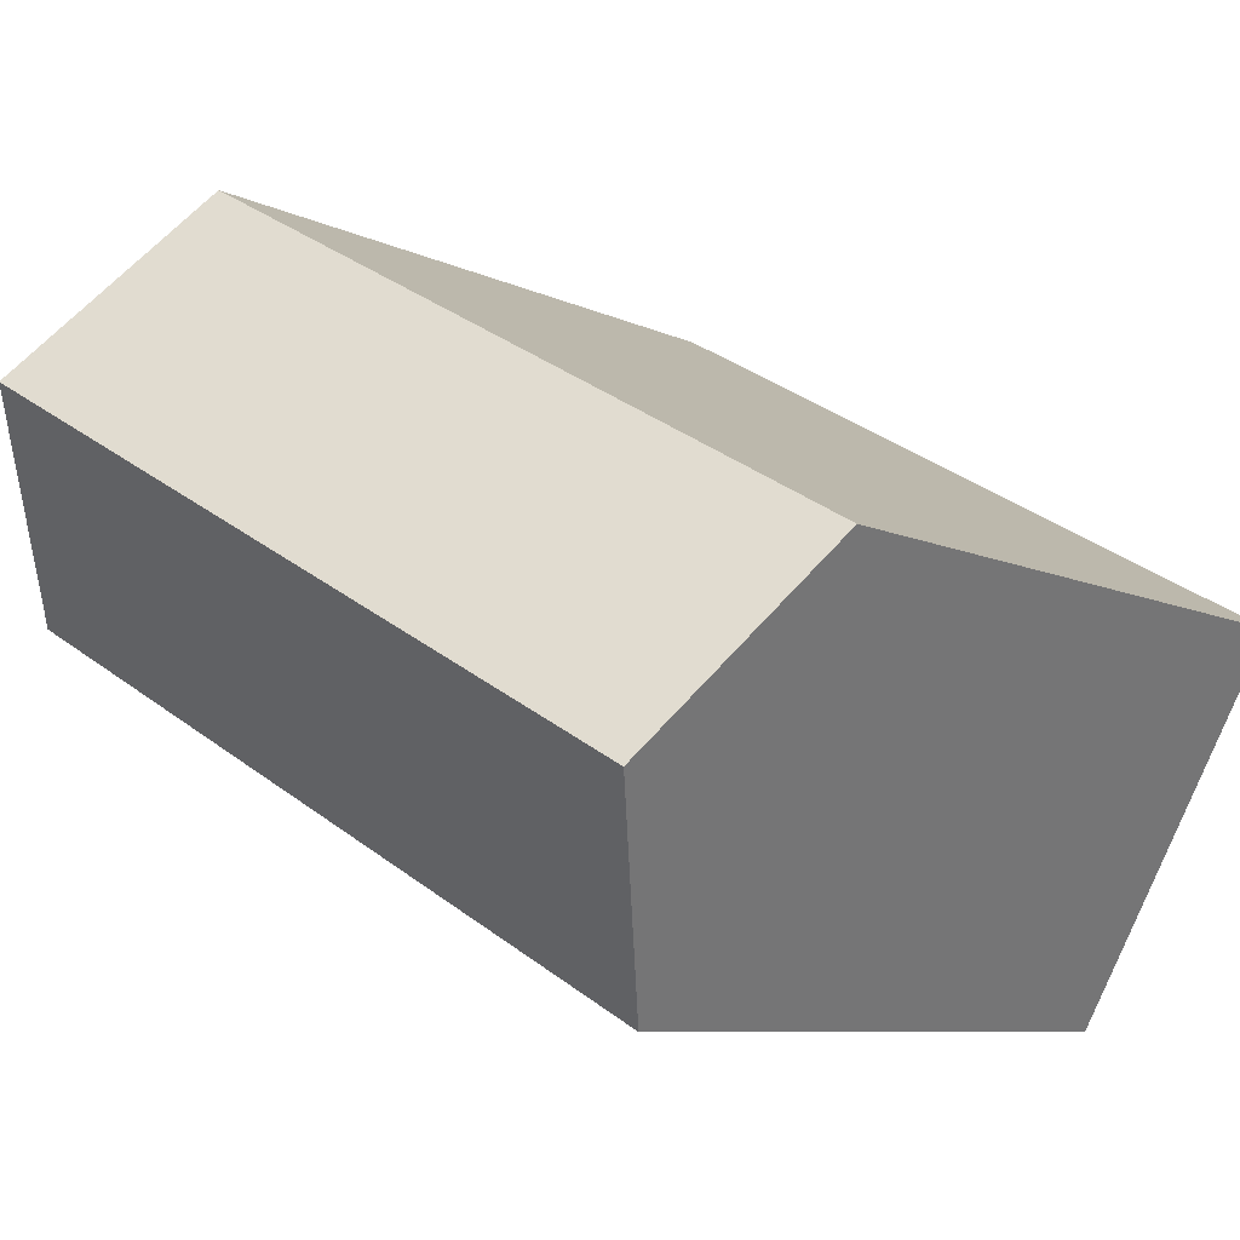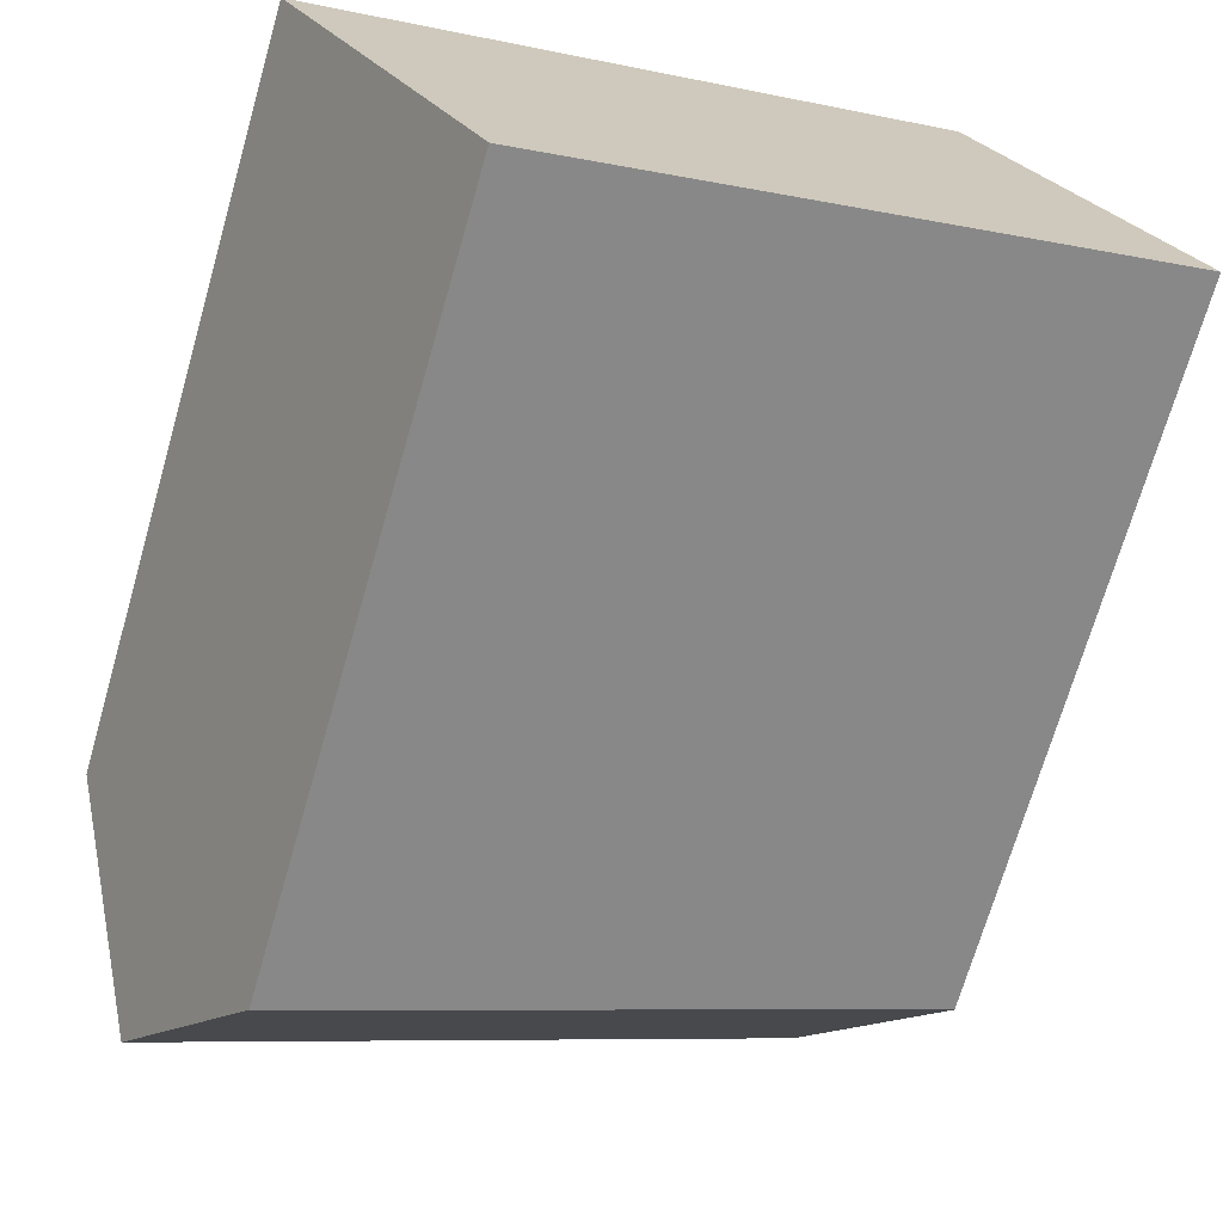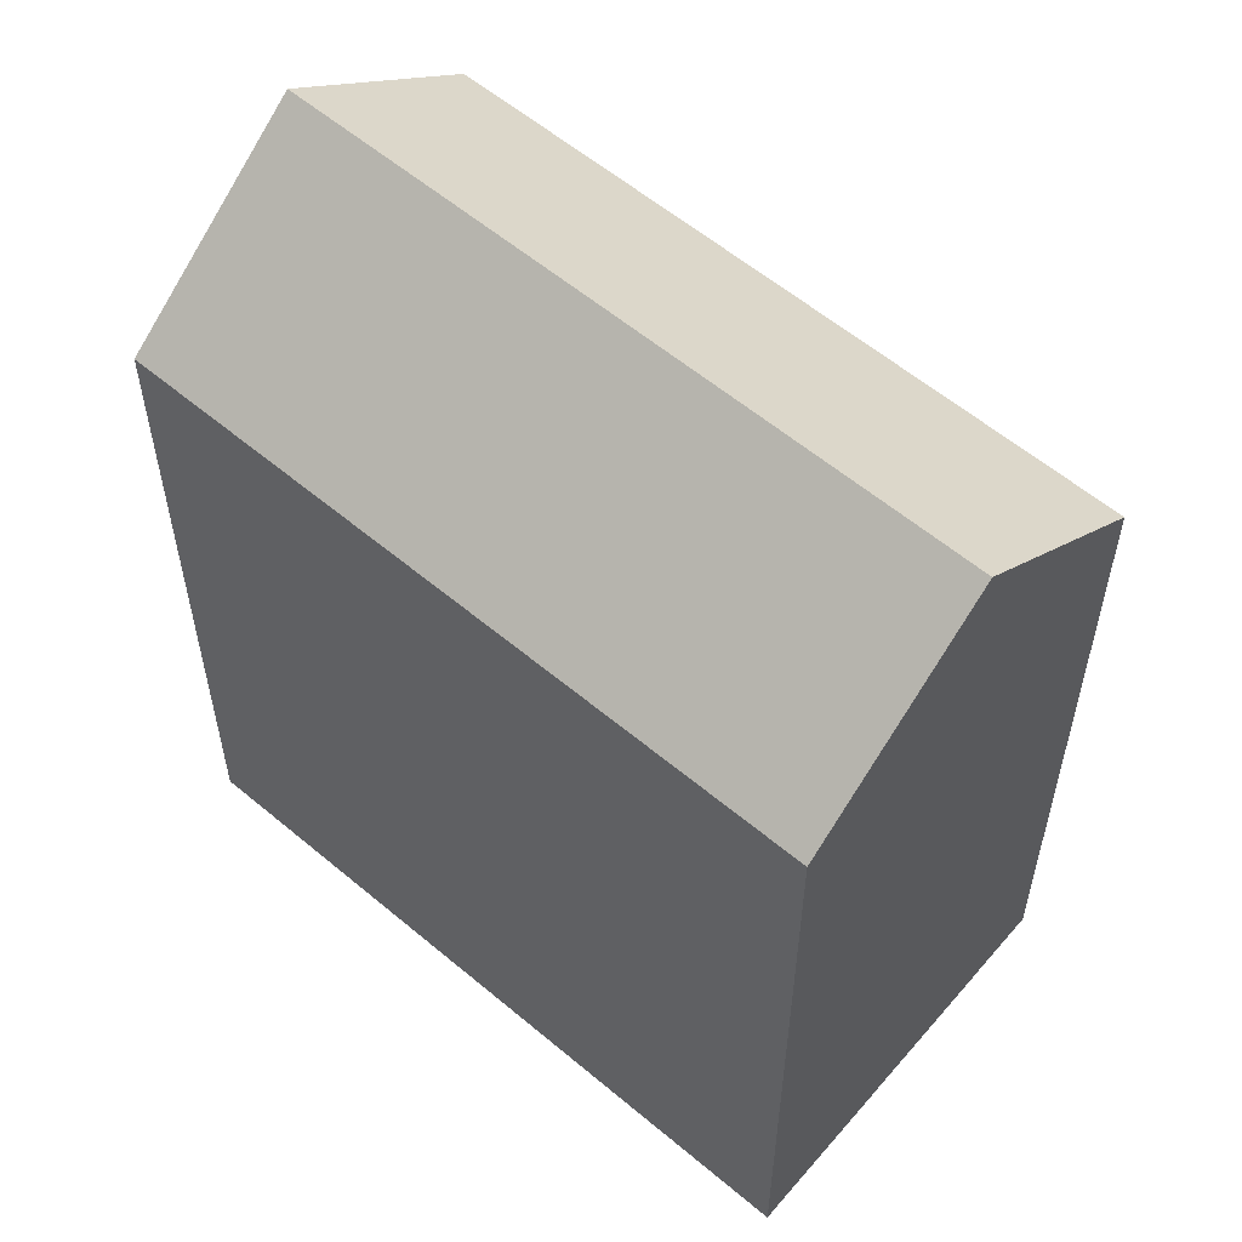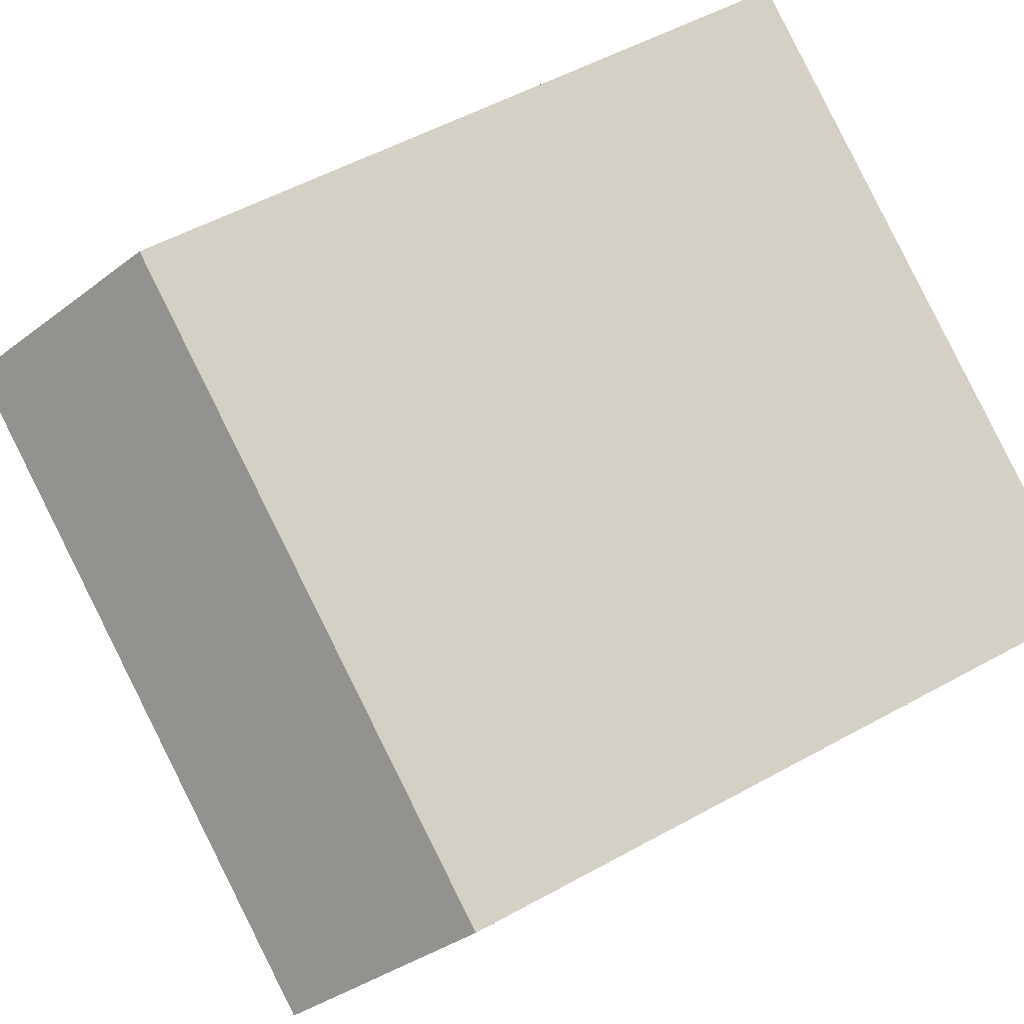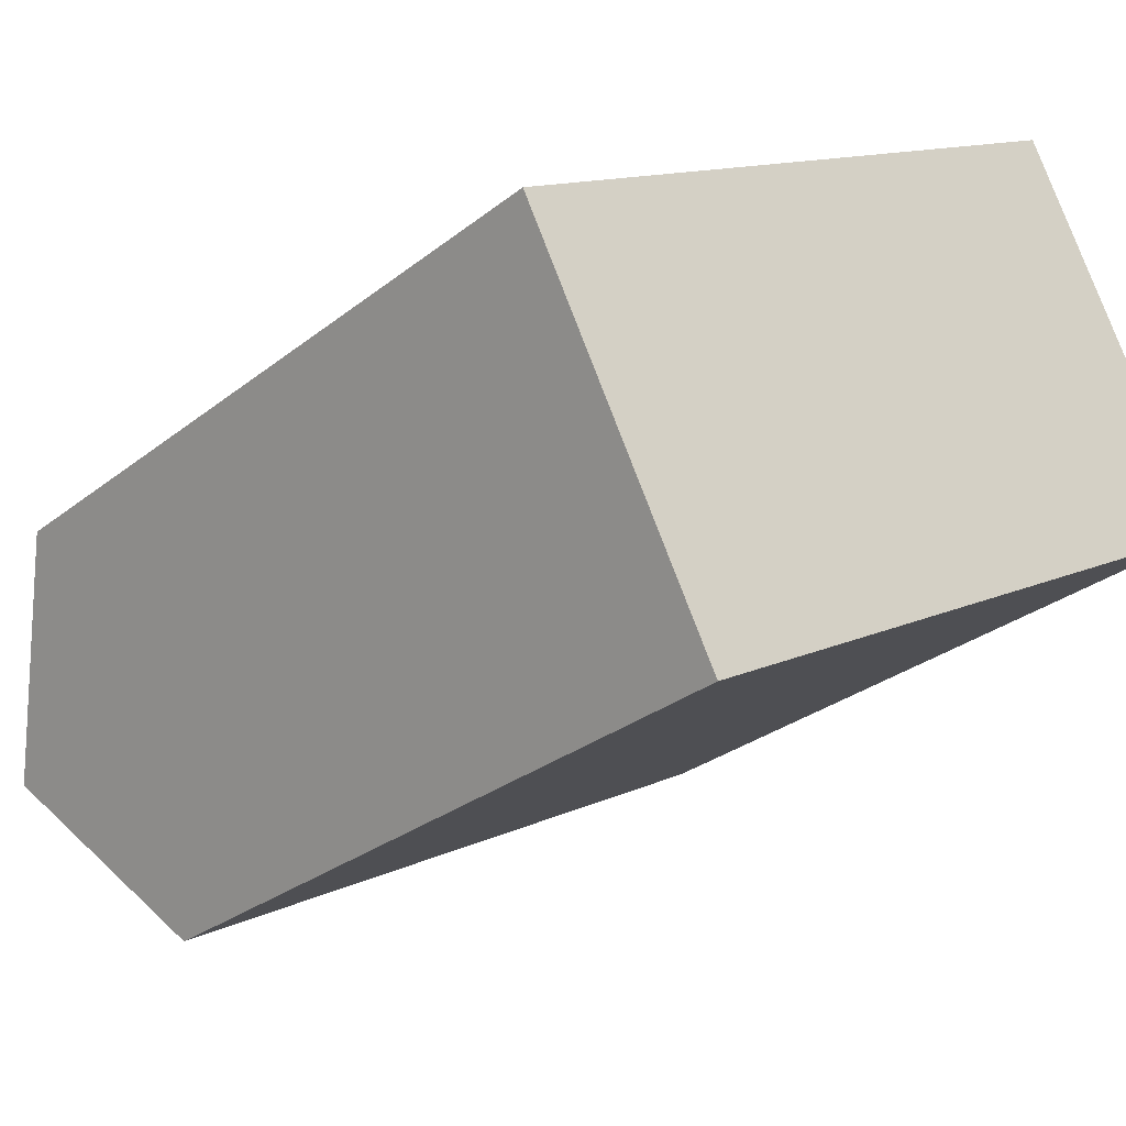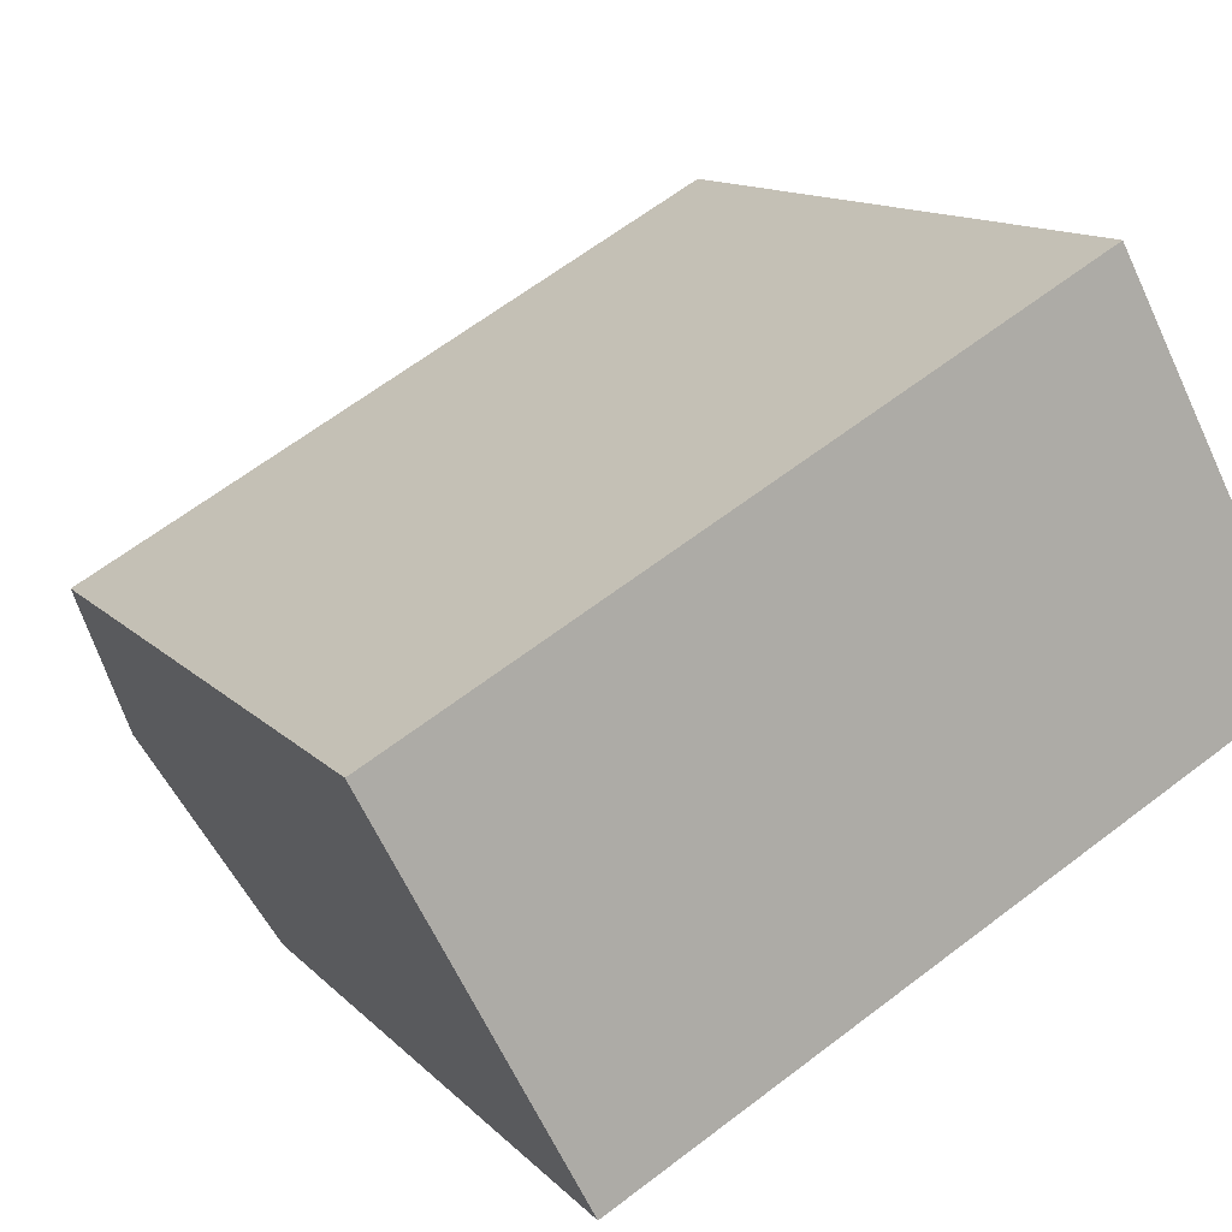
<metadata>
{"format":"obj","ext":"obj","renderer":"f3d","projection":"perspective","resolution":1024,"background":"white","views":[{"elev":-7.6,"azim":-144.6,"up":"+Z"},{"elev":-70.8,"azim":-16.1,"up":"+Z"},{"elev":58.0,"azim":-167.9,"up":"+Y"},{"elev":53.0,"azim":-120.7,"up":"+Z"},{"elev":-28.2,"azim":-40.2,"up":"+Z"},{"elev":12.1,"azim":-24.9,"up":"+Z"}]}
</metadata>
<code>
v  0 0 0
v  20.83 2.265e-17 -0.37
v  15.95 -5.407e-16 8.83
v  4.884 5.633e-16 -9.2
v  20.83 18.29 -0.3705
v  15.95 18.29 8.829
v  18.39 22.22 4.229
v  0.0003909 18.29 -0.0005788
v  4.885 18.29 -9.2
v  2.443 22.22 -4.601
g defaultobject
f 1 2 3
f 2 1 4
f 5 3 2
f 3 5 6
f 6 5 7
f 3 8 1
f 8 3 6
f 8 4 1
f 4 8 9
f 9 8 10
f 9 2 4
f 2 9 5
f 8 7 10
f 7 8 6
f 10 5 9
f 5 10 7

</code>
